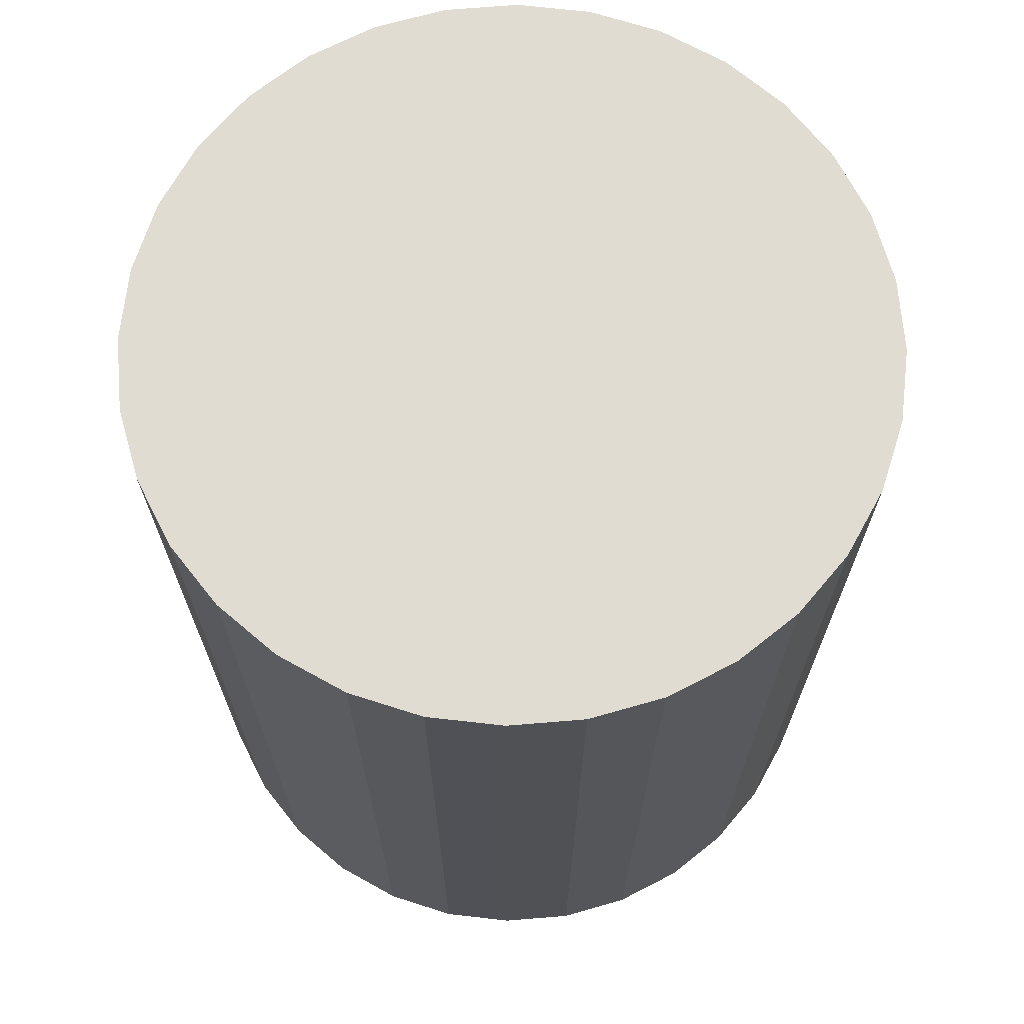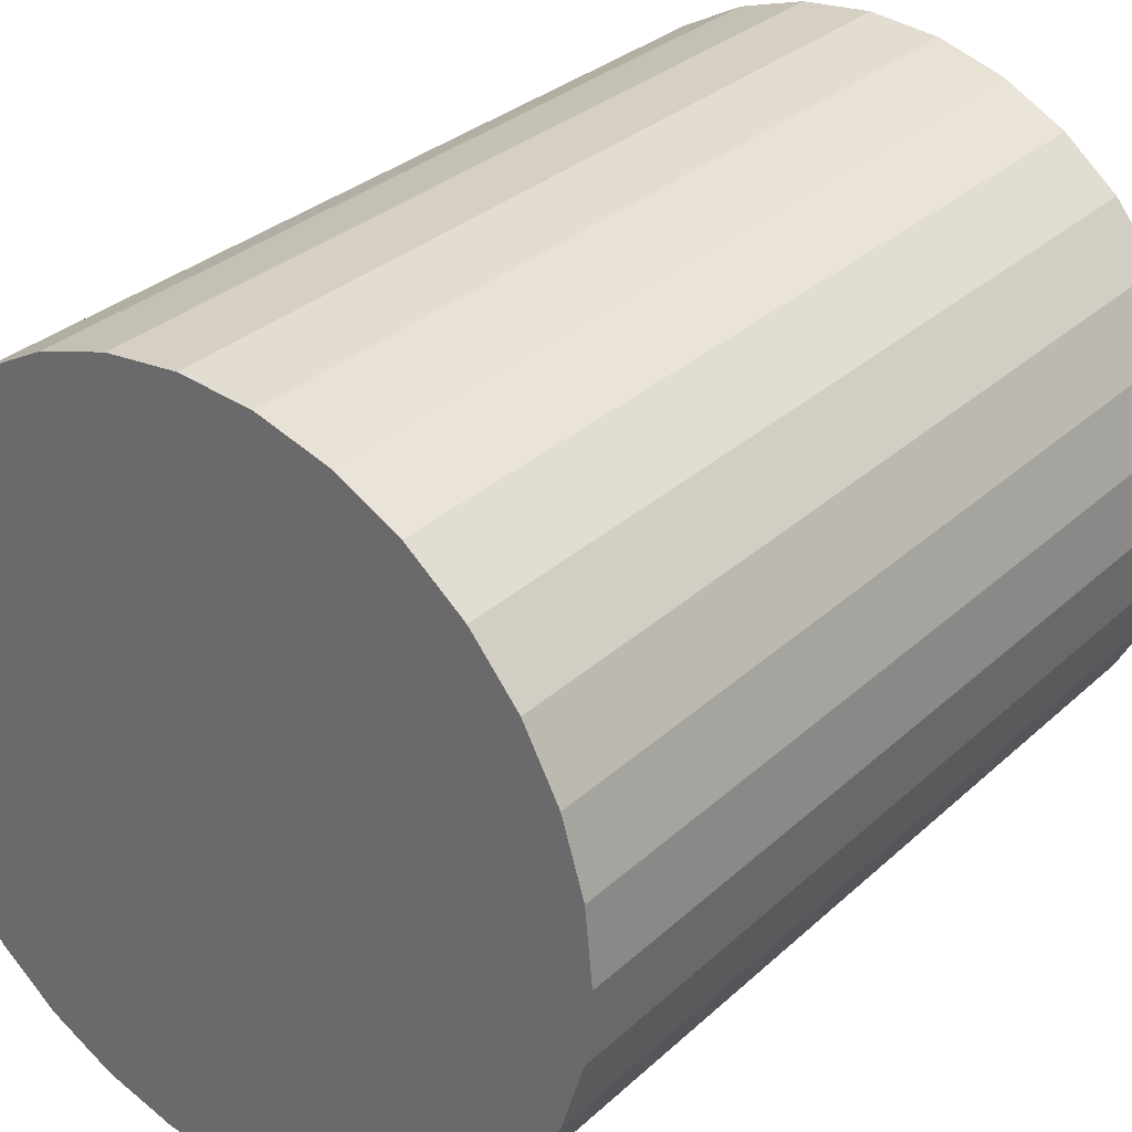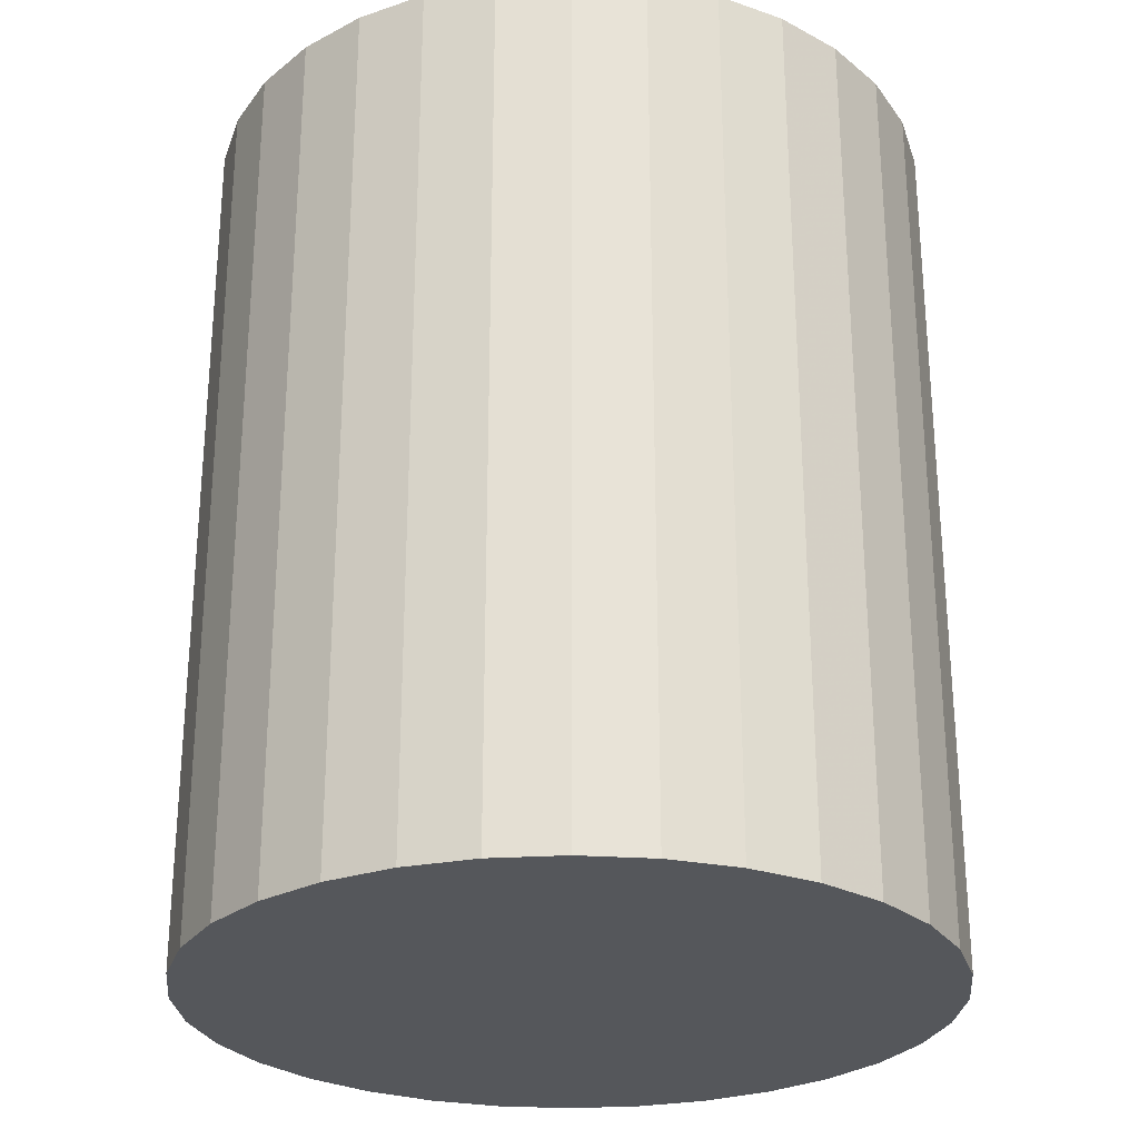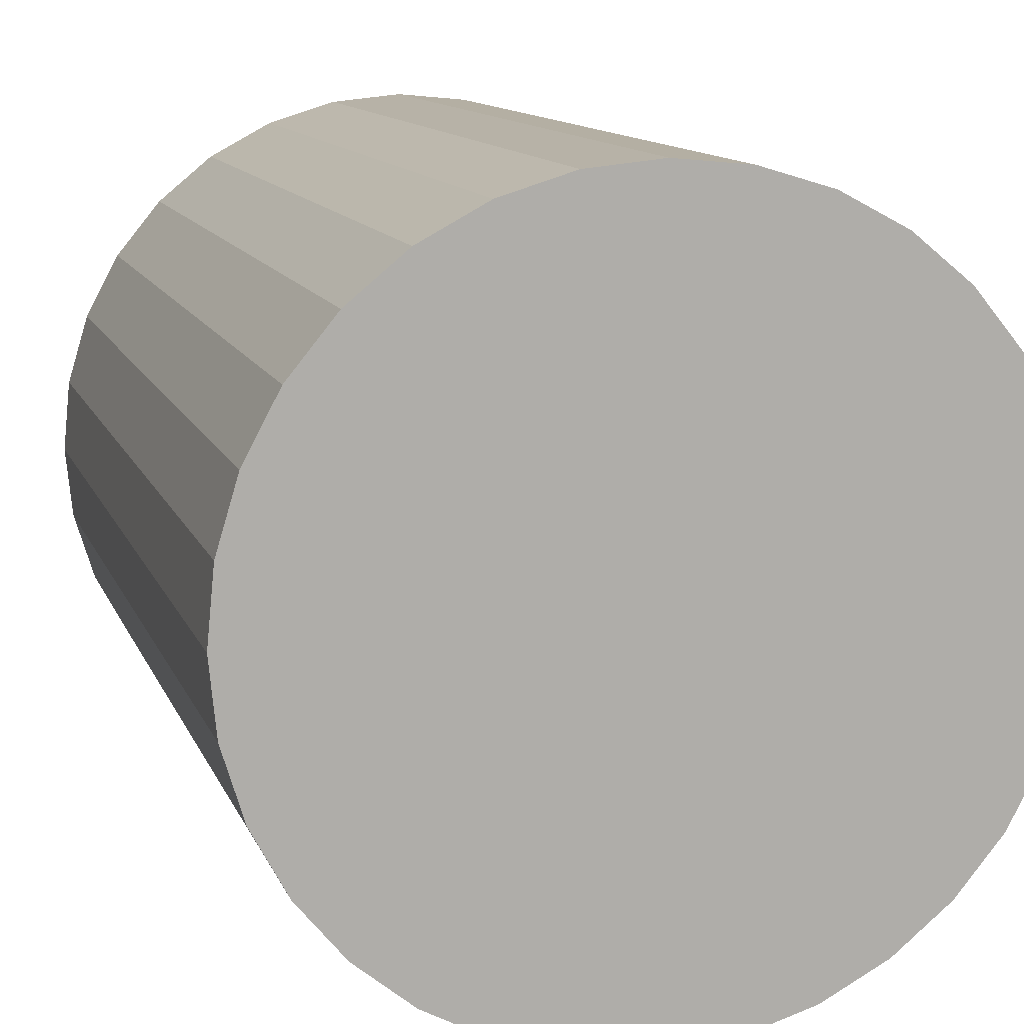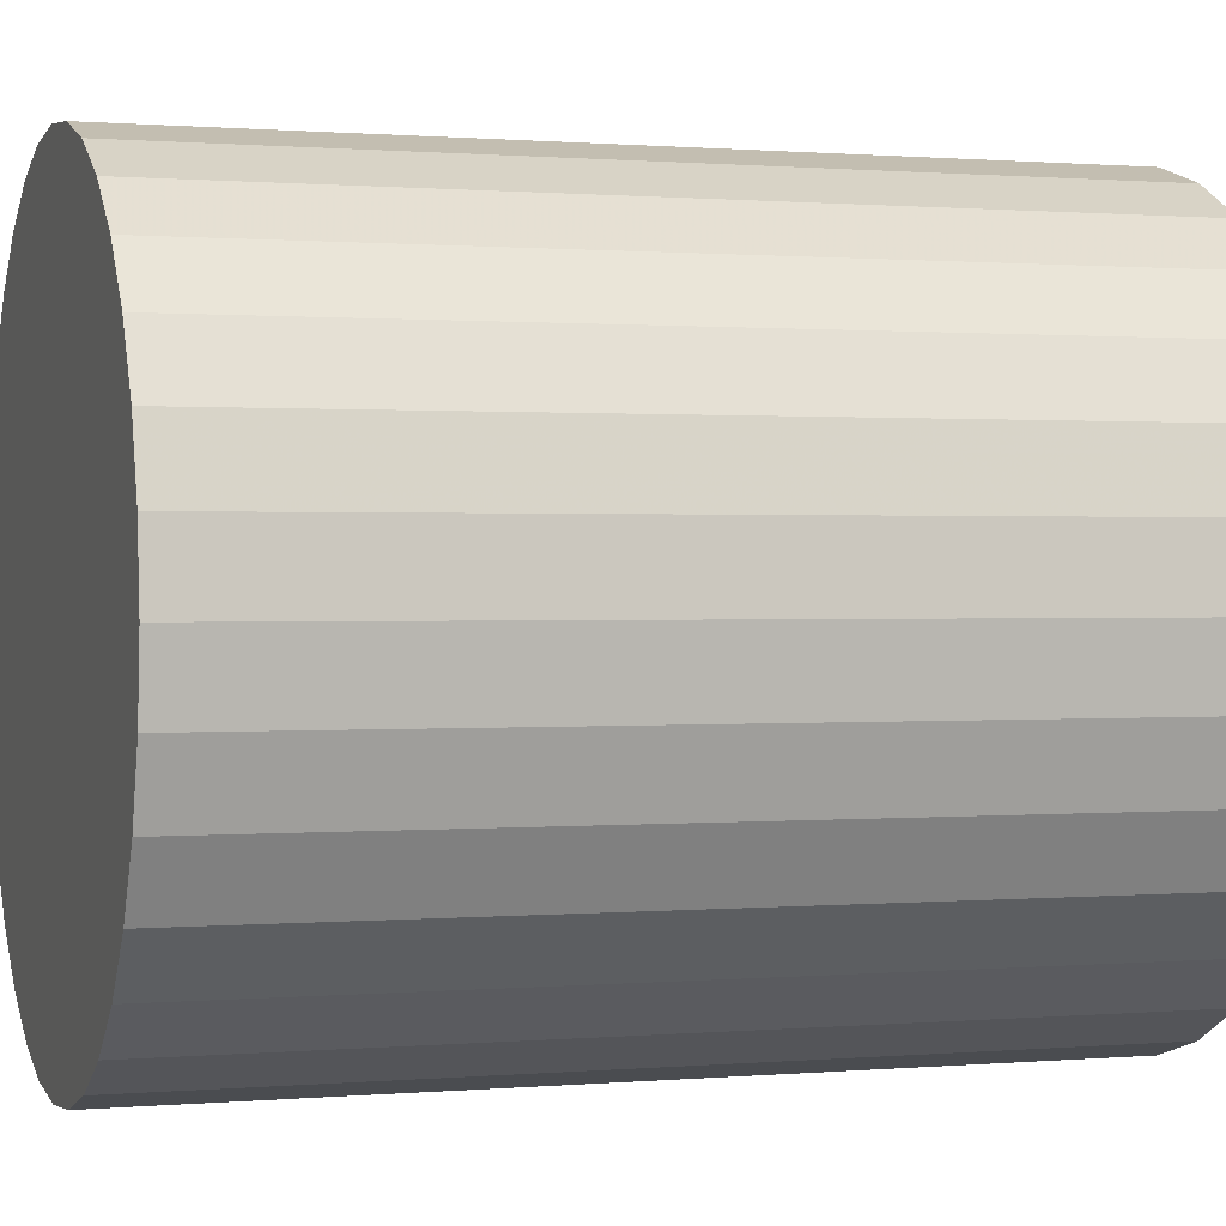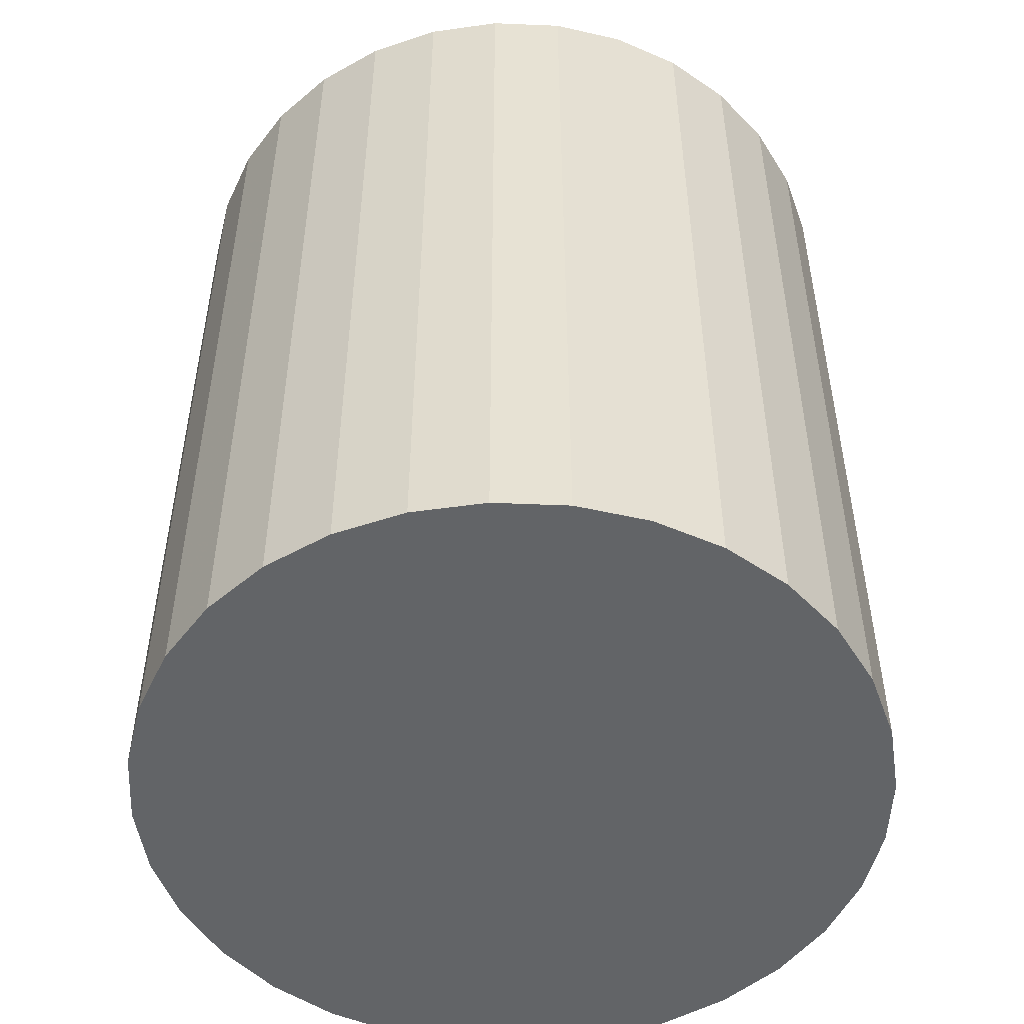
<metadata>
{"format":"obj","ext":"obj","renderer":"f3d","projection":"perspective","resolution":1024,"background":"white","views":[{"elev":69.3,"azim":-89.1,"up":"+Z"},{"elev":31.0,"azim":-142.1,"up":"+Y"},{"elev":-27.0,"azim":101.0,"up":"+Z"},{"elev":11.8,"azim":-15.9,"up":"+Y"},{"elev":0.7,"azim":-108.2,"up":"+Y"},{"elev":-51.1,"azim":126.8,"up":"+Z"}]}
</metadata>
<code>
v 0 0 -0.02916
v 0.02424 0 -0.02916
v 0.02424 0 0.02916
v 0 0 0.02916
v 0.02378 0.00473 -0.02916
v 0.02378 0.00473 0.02916
v 0.0224 0.009278 -0.02916
v 0.0224 0.009278 0.02916
v 0.02016 0.01347 -0.02916
v 0.02016 0.01347 0.02916
v 0.01714 0.01714 -0.02916
v 0.01714 0.01714 0.02916
v 0.01347 0.02016 -0.02916
v 0.01347 0.02016 0.02916
v 0.009278 0.0224 -0.02916
v 0.009278 0.0224 0.02916
v 0.00473 0.02378 -0.02916
v 0.00473 0.02378 0.02916
v 0 0.02424 -0.02916
v 0 0.02424 0.02916
v -0.00473 0.02378 -0.02916
v -0.00473 0.02378 0.02916
v -0.009278 0.0224 -0.02916
v -0.009278 0.0224 0.02916
v -0.01347 0.02016 -0.02916
v -0.01347 0.02016 0.02916
v -0.01714 0.01714 -0.02916
v -0.01714 0.01714 0.02916
v -0.02016 0.01347 -0.02916
v -0.02016 0.01347 0.02916
v -0.0224 0.009278 -0.02916
v -0.0224 0.009278 0.02916
v -0.02378 0.00473 -0.02916
v -0.02378 0.00473 0.02916
v -0.02424 0 -0.02916
v -0.02424 0 0.02916
v -0.02378 -0.00473 -0.02916
v -0.02378 -0.00473 0.02916
v -0.0224 -0.009278 -0.02916
v -0.0224 -0.009278 0.02916
v -0.02016 -0.01347 -0.02916
v -0.02016 -0.01347 0.02916
v -0.01714 -0.01714 -0.02916
v -0.01714 -0.01714 0.02916
v -0.01347 -0.02016 -0.02916
v -0.01347 -0.02016 0.02916
v -0.009278 -0.0224 -0.02916
v -0.009278 -0.0224 0.02916
v -0.00473 -0.02378 -0.02916
v -0.00473 -0.02378 0.02916
v -0 -0.02424 -0.02916
v -0 -0.02424 0.02916
v 0.00473 -0.02378 -0.02916
v 0.00473 -0.02378 0.02916
v 0.009278 -0.0224 -0.02916
v 0.009278 -0.0224 0.02916
v 0.01347 -0.02016 -0.02916
v 0.01347 -0.02016 0.02916
v 0.01714 -0.01714 -0.02916
v 0.01714 -0.01714 0.02916
v 0.02016 -0.01347 -0.02916
v 0.02016 -0.01347 0.02916
v 0.0224 -0.009278 -0.02916
v 0.0224 -0.009278 0.02916
v 0.02378 -0.00473 -0.02916
v 0.02378 -0.00473 0.02916
f 2 1 5
f 2 5 3
f 3 5 6
f 3 6 4
f 5 1 7
f 5 7 6
f 6 7 8
f 6 8 4
f 7 1 9
f 7 9 8
f 8 9 10
f 8 10 4
f 9 1 11
f 9 11 10
f 10 11 12
f 10 12 4
f 11 1 13
f 11 13 12
f 12 13 14
f 12 14 4
f 13 1 15
f 13 15 14
f 14 15 16
f 14 16 4
f 15 1 17
f 15 17 16
f 16 17 18
f 16 18 4
f 17 1 19
f 17 19 18
f 18 19 20
f 18 20 4
f 19 1 21
f 19 21 20
f 20 21 22
f 20 22 4
f 21 1 23
f 21 23 22
f 22 23 24
f 22 24 4
f 23 1 25
f 23 25 24
f 24 25 26
f 24 26 4
f 25 1 27
f 25 27 26
f 26 27 28
f 26 28 4
f 27 1 29
f 27 29 28
f 28 29 30
f 28 30 4
f 29 1 31
f 29 31 30
f 30 31 32
f 30 32 4
f 31 1 33
f 31 33 32
f 32 33 34
f 32 34 4
f 33 1 35
f 33 35 34
f 34 35 36
f 34 36 4
f 35 1 37
f 35 37 36
f 36 37 38
f 36 38 4
f 37 1 39
f 37 39 38
f 38 39 40
f 38 40 4
f 39 1 41
f 39 41 40
f 40 41 42
f 40 42 4
f 41 1 43
f 41 43 42
f 42 43 44
f 42 44 4
f 43 1 45
f 43 45 44
f 44 45 46
f 44 46 4
f 45 1 47
f 45 47 46
f 46 47 48
f 46 48 4
f 47 1 49
f 47 49 48
f 48 49 50
f 48 50 4
f 49 1 51
f 49 51 50
f 50 51 52
f 50 52 4
f 51 1 53
f 51 53 52
f 52 53 54
f 52 54 4
f 53 1 55
f 53 55 54
f 54 55 56
f 54 56 4
f 55 1 57
f 55 57 56
f 56 57 58
f 56 58 4
f 57 1 59
f 57 59 58
f 58 59 60
f 58 60 4
f 59 1 61
f 59 61 60
f 60 61 62
f 60 62 4
f 61 1 63
f 61 63 62
f 62 63 64
f 62 64 4
f 63 1 65
f 63 65 64
f 64 65 66
f 64 66 4
f 65 1 2
f 65 2 66
f 66 2 3
f 66 3 4

</code>
